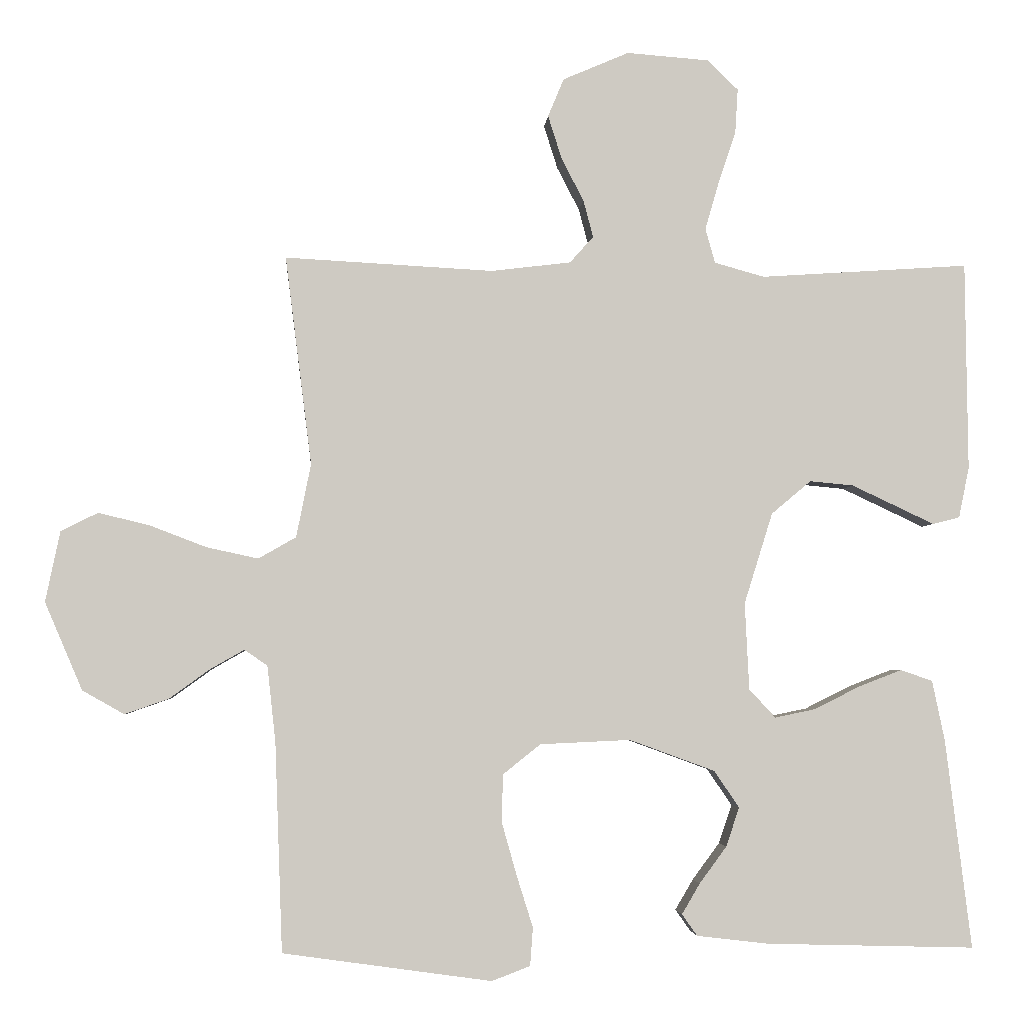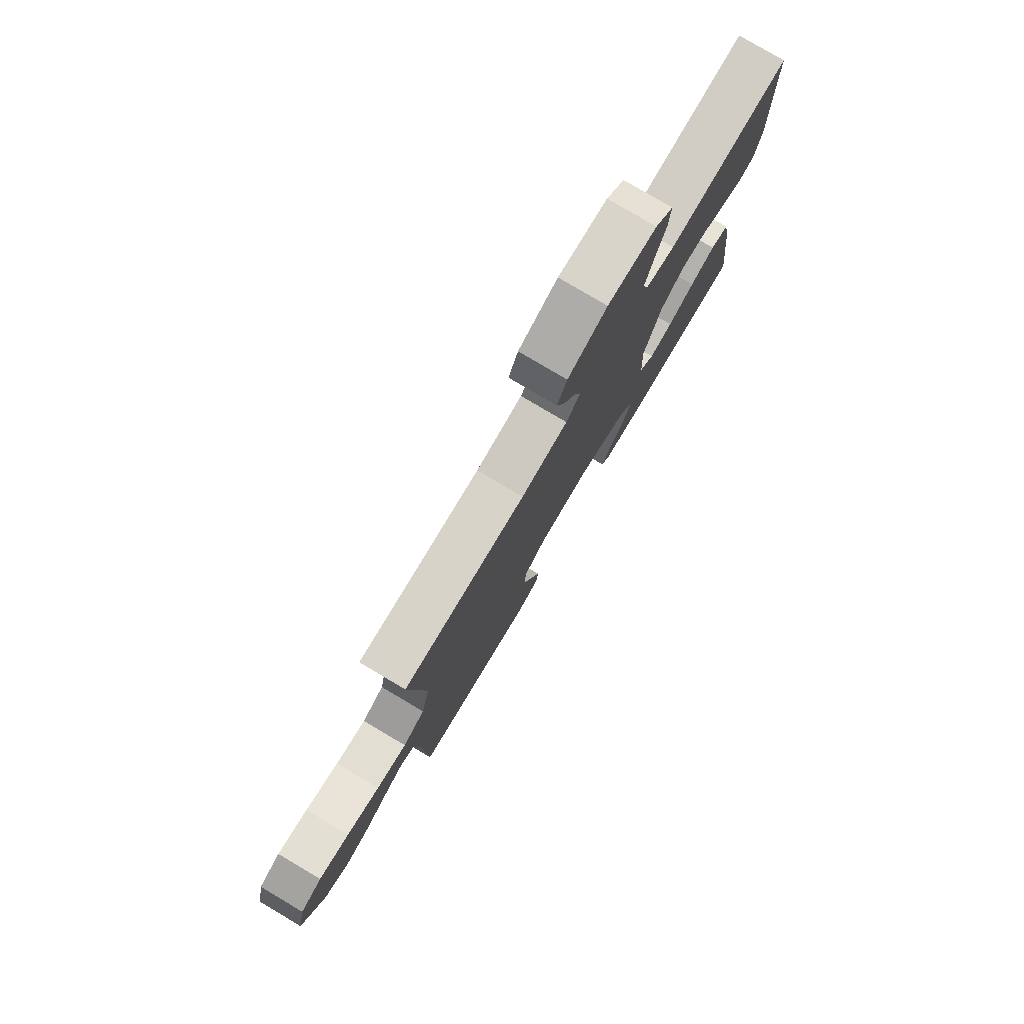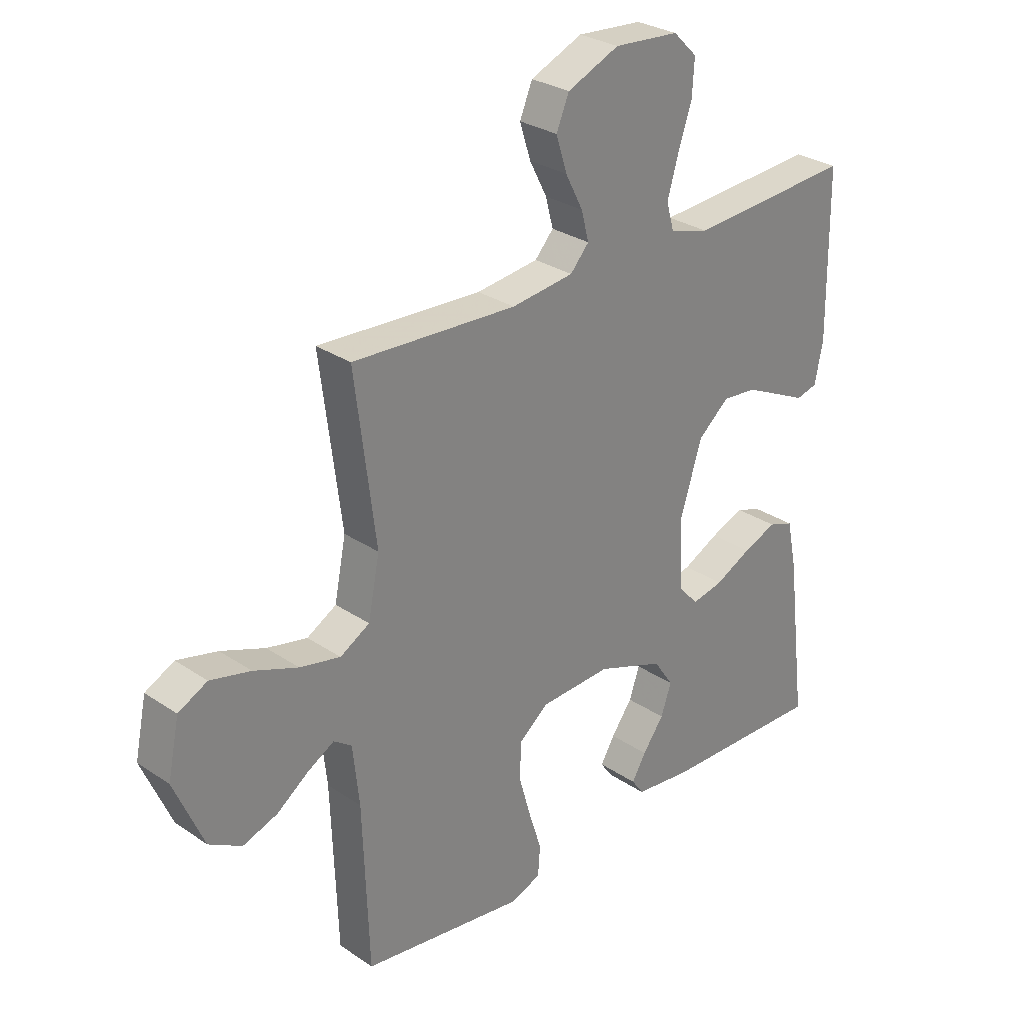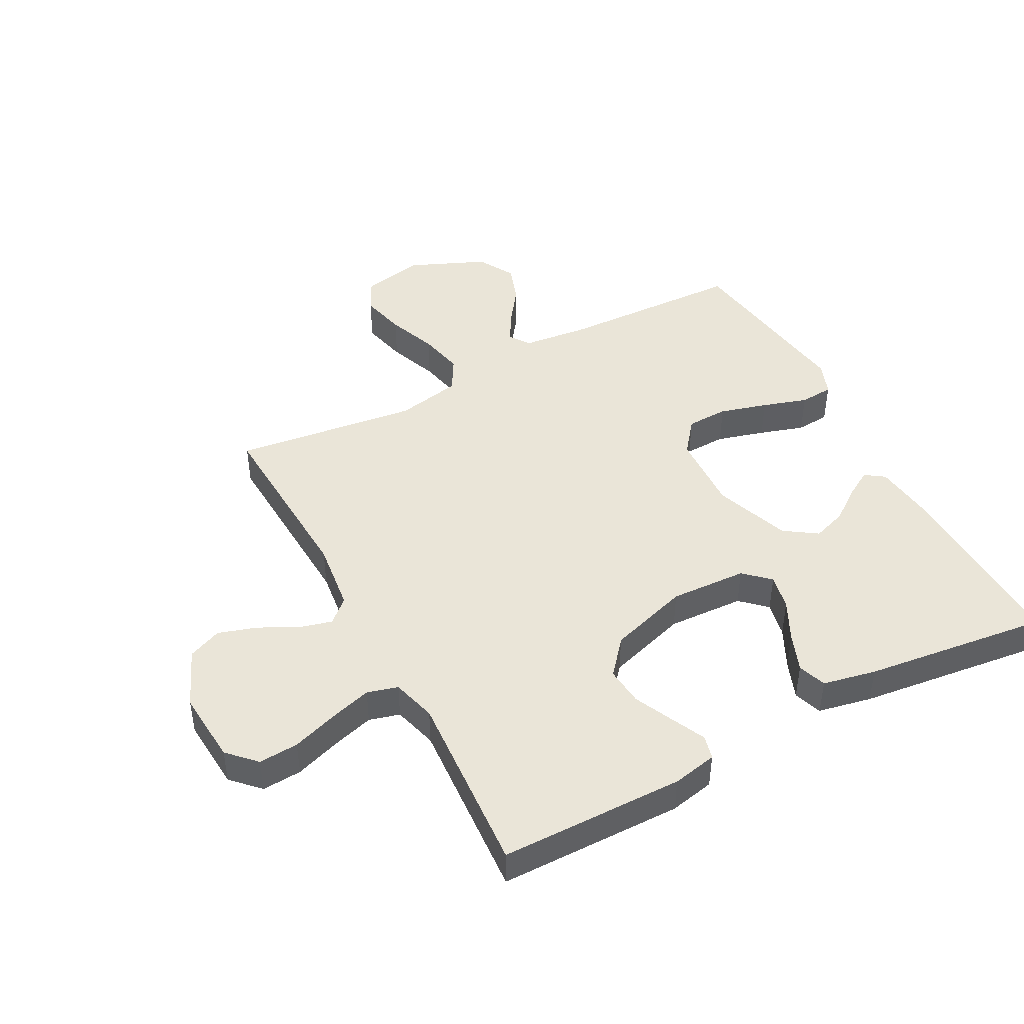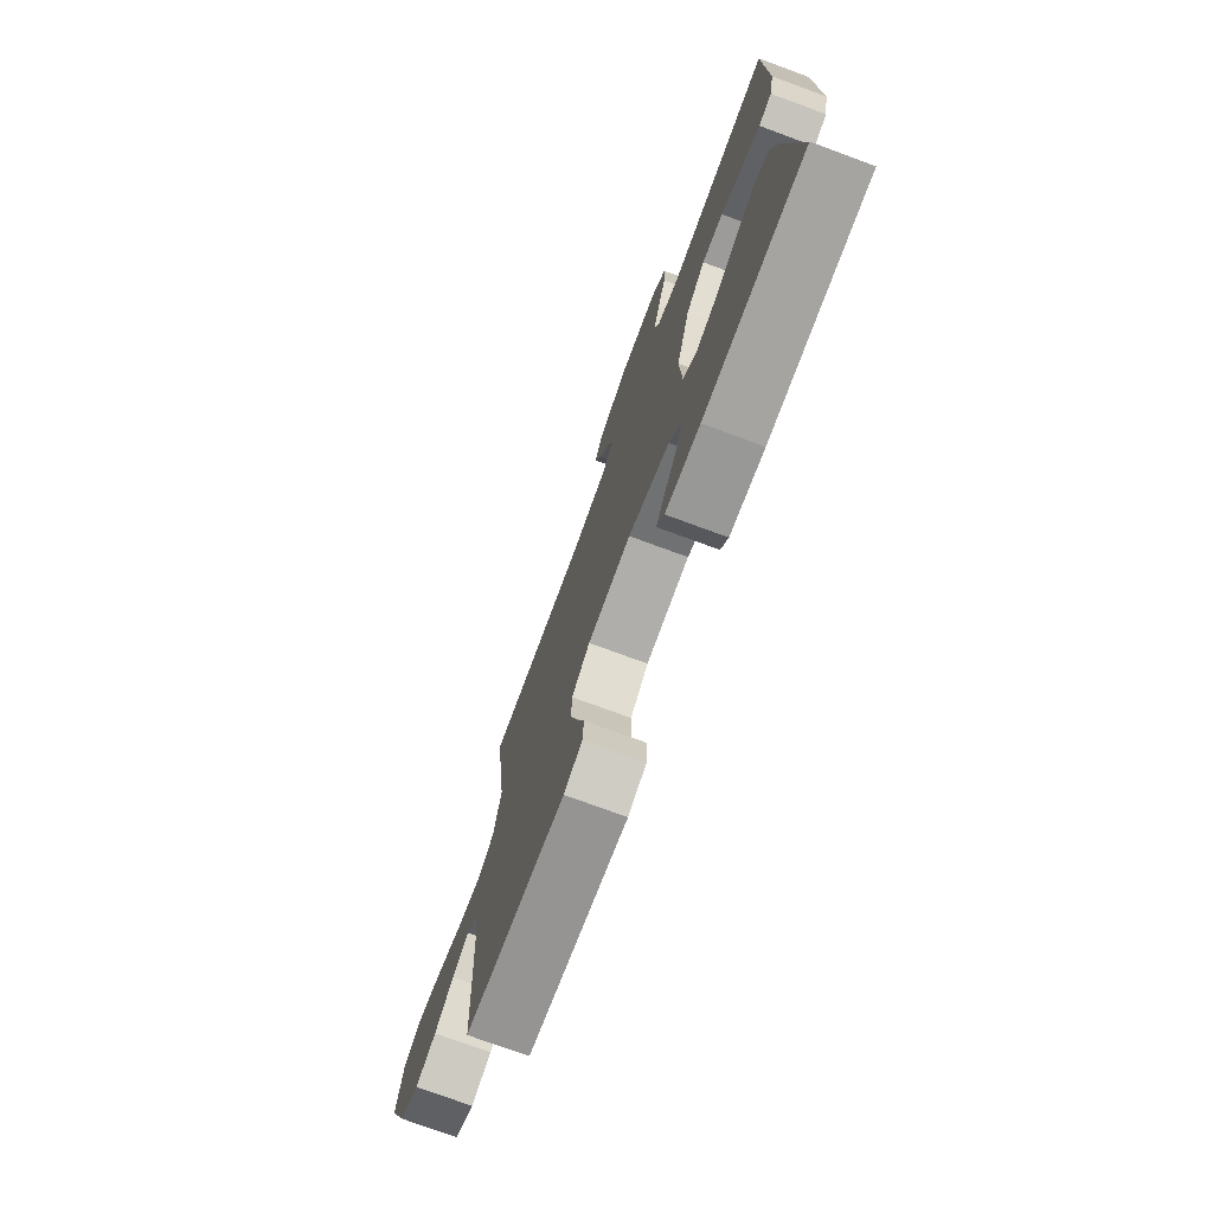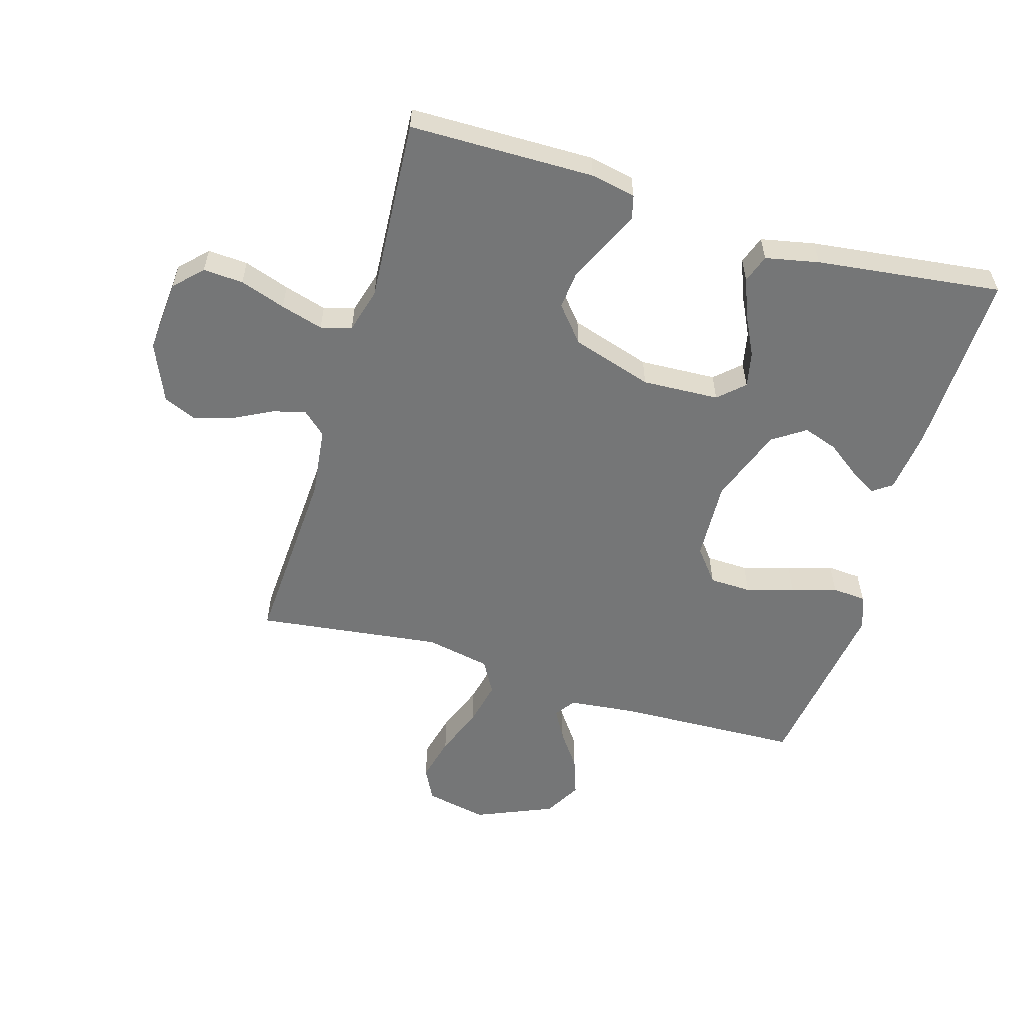
<metadata>
{"format":"obj","ext":"obj","renderer":"f3d","projection":"perspective","resolution":1024,"background":"white","views":[{"elev":-3.6,"azim":-4.2,"up":"+Z"},{"elev":79.4,"azim":-59.4,"up":"+Z"},{"elev":28.9,"azim":-44.9,"up":"+Z"},{"elev":45.3,"azim":62.0,"up":"+Y"},{"elev":-75.0,"azim":69.8,"up":"+Z"},{"elev":-56.7,"azim":73.4,"up":"+Y"}]}
</metadata>
<code>
v 0.5 0.07 -0.5
v 0.2 0.07 -0.492
v 0.097 0.07 -0.48
v 0.075 0.07 -0.449
v 0.101 0.07 -0.405
v 0.14 0.07 -0.352
v 0.159 0.07 -0.296
v 0.123 0.07 -0.243
v 0 0.07 -0.198
v -0.13 0.07 -0.204
v -0.184 0.07 -0.247
v -0.186 0.07 -0.315
v -0.164 0.07 -0.393
v -0.141 0.07 -0.466
v -0.145 0.07 -0.521
v -0.2 0.07 -0.542
v -0.5 0.07 -0.5
v -0.511 0.07 -0.2
v -0.523 0.07 -0.091
v -0.556 0.07 -0.068
v -0.605 0.07 -0.096
v -0.663 0.07 -0.138
v -0.726 0.07 -0.16
v -0.786 0.07 -0.126
v -0.84 0.07 0
v -0.819 0.07 0.101
v -0.766 0.07 0.128
v -0.692 0.07 0.11
v -0.611 0.07 0.079
v -0.537 0.07 0.063
v -0.483 0.07 0.094
v -0.462 0.07 0.2
v -0.5 0.07 0.5
v -0.2 0.07 0.484
v -0.086 0.07 0.498
v -0.052 0.07 0.536
v -0.066 0.07 0.589
v -0.098 0.07 0.651
v -0.118 0.07 0.714
v -0.095 0.07 0.769
v 0 0.07 0.81
v 0.119 0.07 0.801
v 0.163 0.07 0.758
v 0.159 0.07 0.693
v 0.134 0.07 0.619
v 0.114 0.07 0.55
v 0.128 0.07 0.5
v 0.2 0.07 0.48
v 0.5 0.07 0.5
v 0.503 0.07 0.2
v 0.488 0.07 0.127
v 0.449 0.07 0.117
v 0.394 0.07 0.143
v 0.33 0.07 0.173
v 0.267 0.07 0.179
v 0.21 0.07 0.131
v 0.169 0.07 0
v 0.175 0.07 -0.125
v 0.213 0.07 -0.166
v 0.271 0.07 -0.154
v 0.337 0.07 -0.121
v 0.399 0.07 -0.097
v 0.445 0.07 -0.113
v 0.463 0.07 -0.2
v 0.5 0 -0.5
v 0.2 0 -0.492
v 0.097 0 -0.48
v 0.075 0 -0.449
v 0.101 0 -0.405
v 0.14 0 -0.352
v 0.159 0 -0.296
v 0.123 0 -0.243
v 0 0 -0.198
v -0.13 0 -0.204
v -0.184 0 -0.247
v -0.186 0 -0.315
v -0.164 0 -0.393
v -0.141 0 -0.466
v -0.145 0 -0.521
v -0.2 0 -0.542
v -0.5 0 -0.5
v -0.511 0 -0.2
v -0.523 0 -0.091
v -0.556 0 -0.068
v -0.605 0 -0.096
v -0.663 0 -0.138
v -0.726 0 -0.16
v -0.786 0 -0.126
v -0.84 0 0
v -0.819 0 0.101
v -0.766 0 0.128
v -0.692 0 0.11
v -0.611 0 0.079
v -0.537 0 0.063
v -0.483 0 0.094
v -0.462 0 0.2
v -0.5 0 0.5
v -0.2 0 0.484
v -0.086 0 0.498
v -0.052 0 0.536
v -0.066 0 0.589
v -0.098 0 0.651
v -0.118 0 0.714
v -0.095 0 0.769
v 0 0 0.81
v 0.119 0 0.801
v 0.163 0 0.758
v 0.159 0 0.693
v 0.134 0 0.619
v 0.114 0 0.55
v 0.128 0 0.5
v 0.2 0 0.48
v 0.5 0 0.5
v 0.503 0 0.2
v 0.488 0 0.127
v 0.449 0 0.117
v 0.394 0 0.143
v 0.33 0 0.173
v 0.267 0 0.179
v 0.21 0 0.131
v 0.169 0 0
v 0.175 0 -0.125
v 0.213 0 -0.166
v 0.271 0 -0.154
v 0.337 0 -0.121
v 0.399 0 -0.097
v 0.445 0 -0.113
v 0.463 0 -0.2
f 60 61 62 63
f 60 63 64 1
f 50 51 52 53
f 48 49 50 53
f 47 48 53 54
f 42 43 44 45
f 42 45 46
f 41 42 46
f 40 41 46 47
f 37 38 39 40
f 36 37 40 47
f 32 33 34
f 31 32 34 35
f 26 27 28 29
f 26 29 30
f 25 26 30
f 24 25 30
f 21 22 23 24
f 20 21 24 30
f 19 20 30 31
f 15 16 17 18
f 13 14 15 18
f 12 13 18 19
f 11 12 19 31
f 3 4 5 6
f 3 6 7
f 2 3 7
f 59 60 1 2
f 58 59 2 7
f 57 58 7 8
f 36 47 54 55
f 35 36 55 56
f 10 11 31 35
f 9 10 35 56
f 57 8 9
f 9 56 57
f 127 126 125 124
f 65 128 127 124
f 117 116 115 114
f 117 114 113 112
f 118 117 112 111
f 109 108 107 106
f 110 109 106
f 110 106 105
f 111 110 105 104
f 104 103 102 101
f 111 104 101 100
f 98 97 96
f 99 98 96 95
f 93 92 91 90
f 94 93 90
f 94 90 89
f 94 89 88
f 88 87 86 85
f 94 88 85 84
f 95 94 84 83
f 82 81 80 79
f 82 79 78 77
f 83 82 77 76
f 95 83 76 75
f 70 69 68 67
f 71 70 67
f 71 67 66
f 66 65 124 123
f 71 66 123 122
f 72 71 122 121
f 119 118 111 100
f 120 119 100 99
f 99 95 75 74
f 120 99 74 73
f 73 72 121
f 121 120 73
f 1 65 66 2
f 2 66 67 3
f 3 67 68 4
f 4 68 69 5
f 5 69 70 6
f 6 70 71 7
f 7 71 72 8
f 8 72 73 9
f 9 73 74 10
f 10 74 75 11
f 11 75 76 12
f 12 76 77 13
f 13 77 78 14
f 14 78 79 15
f 15 79 80 16
f 16 80 81 17
f 17 81 82 18
f 18 82 83 19
f 19 83 84 20
f 20 84 85 21
f 21 85 86 22
f 22 86 87 23
f 23 87 88 24
f 24 88 89 25
f 25 89 90 26
f 26 90 91 27
f 27 91 92 28
f 28 92 93 29
f 29 93 94 30
f 30 94 95 31
f 31 95 96 32
f 32 96 97 33
f 33 97 98 34
f 34 98 99 35
f 35 99 100 36
f 36 100 101 37
f 37 101 102 38
f 38 102 103 39
f 39 103 104 40
f 40 104 105 41
f 41 105 106 42
f 42 106 107 43
f 43 107 108 44
f 44 108 109 45
f 45 109 110 46
f 46 110 111 47
f 47 111 112 48
f 48 112 113 49
f 49 113 114 50
f 50 114 115 51
f 51 115 116 52
f 52 116 117 53
f 53 117 118 54
f 54 118 119 55
f 55 119 120 56
f 56 120 121 57
f 57 121 122 58
f 58 122 123 59
f 59 123 124 60
f 60 124 125 61
f 61 125 126 62
f 62 126 127 63
f 63 127 128 64
f 64 128 65 1

</code>
